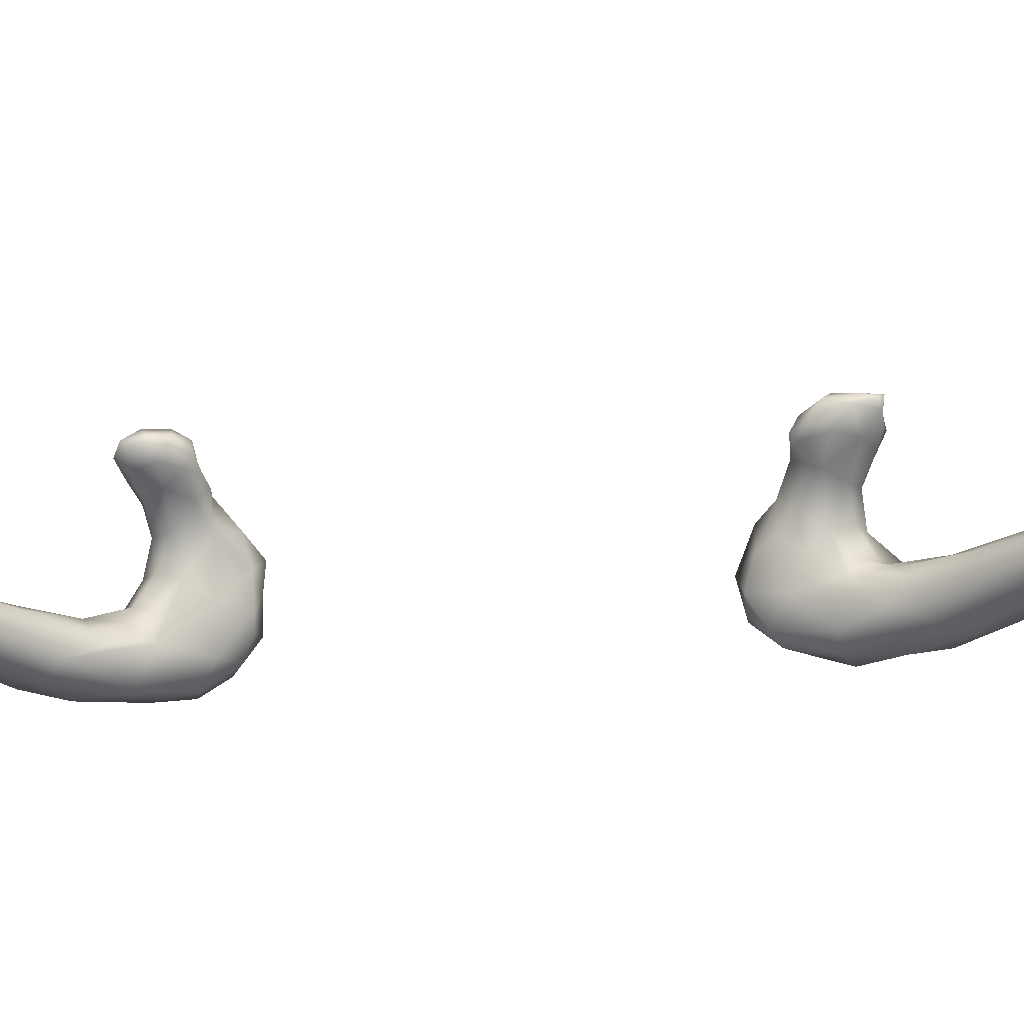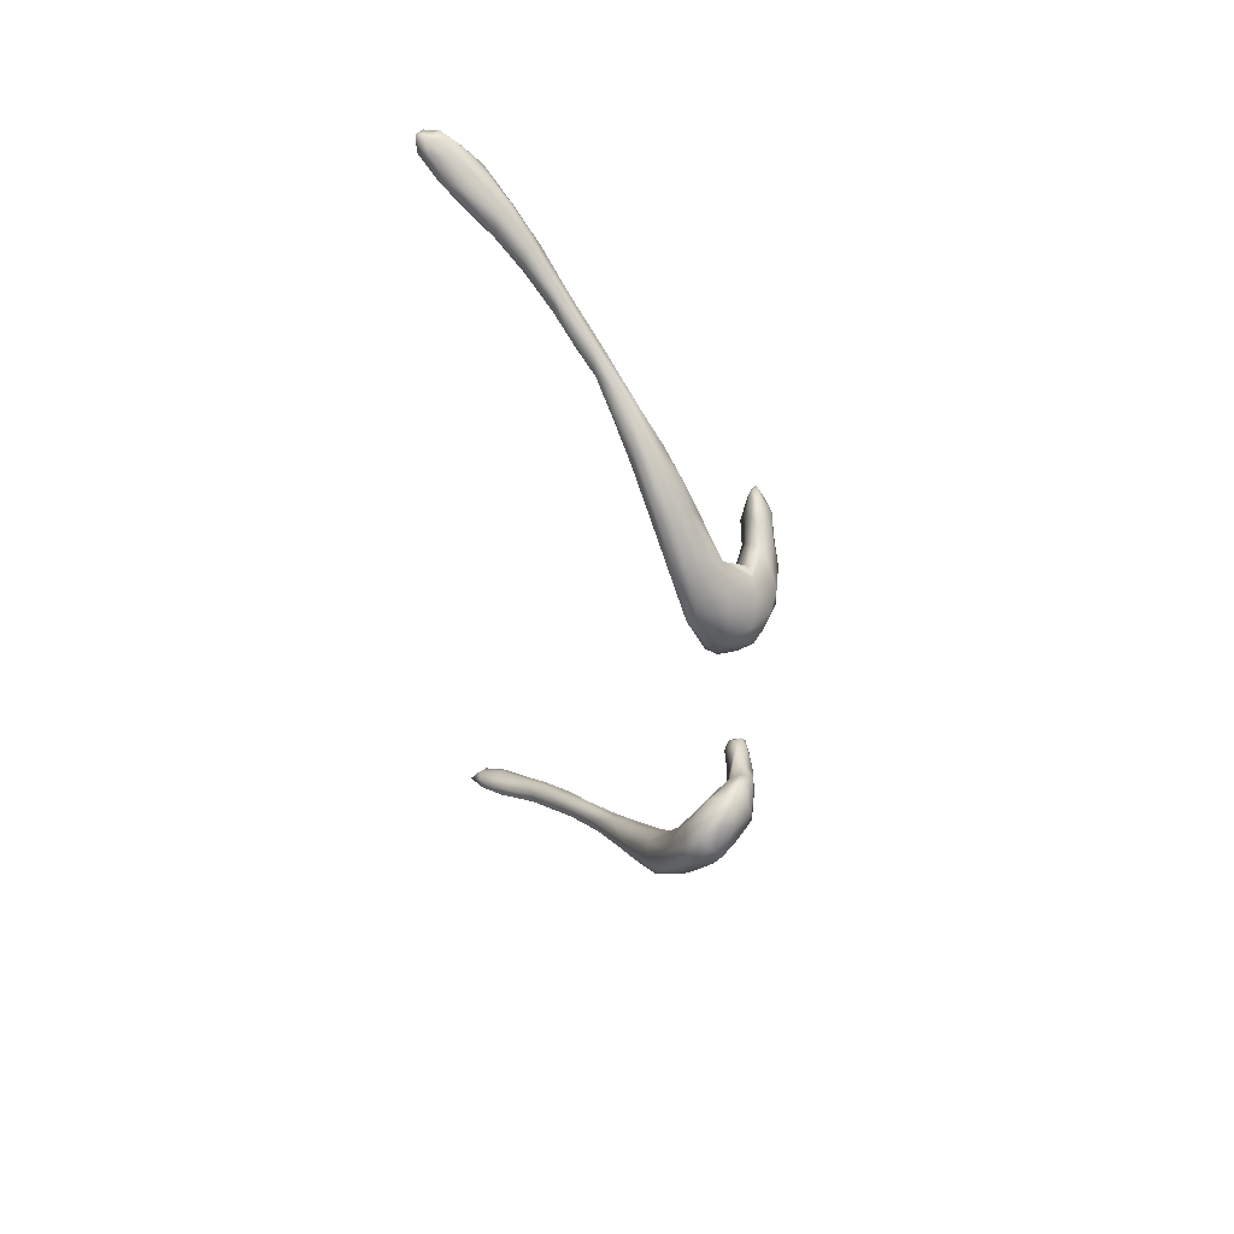
<metadata>
{"format":"obj","ext":"obj","renderer":"f3d","projection":"perspective","resolution":1024,"background":"white","views":[{"elev":54.0,"azim":-94.2,"up":"+Y"},{"elev":52.1,"azim":-19.9,"up":"+Z"}]}
</metadata>
<code>
v 1.03e+04 6292 3953
v 1.026e+04 6292 3968
v 1.029e+04 6350 3953
v 1.034e+04 6314 3966
v 1.023e+04 6332 3983
v 10260 6350 3977
v 10346 6325 3994
v 10301 6344 4005
v 1.035e+04 6194 4014
v 1.036e+04 6255 3991
v 1.025e+04 6257 4011
v 1.037e+04 6263 4009
v 1.03e+04 6196 4025
v 1.027e+04 6322 4025
v 1.031e+04 6150 4074
v 1.041e+04 6193 4045
v 1.04e+04 6241 4050
v 1.025e+04 6272 4040
v 1.037e+04 6279 4050
v 1.028e+04 6203 4066
v 1.037e+04 6099 4086
v 1.033e+04 6130 4130
v 1.044e+04 6076 4108
v 1.045e+04 6127 4108
v 1.035e+04 6264 4075
v 1.029e+04 6207 4096
v 1.043e+04 6171 4118
v 1.032e+04 6235 4090
v 1.05e+04 6015 4176
v 1.044e+04 6002 4156
v 1.04e+04 6014 4175
v 1.051e+04 6007 4225
v 1.04e+04 6150 4155
v 10491 5950 4205
v 1.035e+04 6165 4133
v 1.055e+04 5882 4273
v 1.041e+04 6024 4218
v 10471 6063 4212
v 1.048e+04 5901 4234
v 1.05e+04 5804 4316
v 10447 5920 4267
v 10401 6092 4186
v 1.053e+04 5853 4269
v 1.046e+04 6035 4241
v 1.047e+04 5909 4308
v 1.045e+04 6000 4255
v 1.055e+04 5770 4321
v 10572 5782 4324
v 1.049e+04 5819 4345
v 1.053e+04 5925 4311
v 1.057e+04 5862 4321
v 1.049e+04 5922 4318
v 1.061e+04 5682 4388
v 1.059e+04 5766 4363
v 1.058e+04 5635 4407
v 1.055e+04 5641 4424
v 1.052e+04 5790 4391
v 1.055e+04 5679 4445
v 1.052e+04 5834 4377
v 1.056e+04 5802 4399
v 1.06e+04 5753 4403
v 1.059e+04 5523 4481
v 1.064e+04 5549 4464
v 1.063e+04 5639 4439
v 10570 5547 4500
v 1.057e+04 5732 4440
v 1.063e+04 5641 4507
v 1.062e+04 5503 4481
v 1.068e+04 5480 4542
v 1.065e+04 5604 4495
v 1.065e+04 5411 4547
v 1.061e+04 5434 4533
v 10589 5448 4618
v 1.059e+04 5426 4565
v 1.069e+04 5499 4589
v 1.06e+04 5601 4534
v 1.07e+04 5350 4610
v 1.062e+04 5342 4602
v 1.066e+04 5288 4642
v 1.073e+04 5352 4668
v 1.063e+04 5574 4573
v 1.071e+04 5241 4719
v 10643 5465 4663
v 1.068e+04 5504 4622
v 1.063e+04 5214 4722
v 1.061e+04 5298 4690
v 1.073e+04 5360 4732
v 1.068e+04 5177 4756
v 1.064e+04 5303 4815
v 10705 5376 4754
v 10611 5258 4783
v 10726 5142 4824
v 1.063e+04 5171 4825
v 1.067e+04 5345 4795
v 1.068e+04 5099 4875
v 1.073e+04 5095 4877
v 1.075e+04 5213 4817
v 1.076e+04 5260 4855
v 1.071e+04 5281 4874
v 1.064e+04 5167 4948
v 1.076e+04 5231 4939
v 1.068e+04 5270 4897
v 1.104e+04 5409 4949
v 1.1e+04 5377 4951
v 11007 5443 4933
v 1.103e+04 5470 4948
v 1.067e+04 5082 4971
v 10784 5108 4906
v 1.098e+04 5429 4968
v 1.1e+04 5478 4979
v 1.105e+04 5470 4989
v 1.079e+04 5049 4969
v 1.073e+04 5033 5009
v 1.082e+04 5165 4918
v 1.072e+04 5238 4948
v 1.098e+04 5346 4984
v 1.106e+04 5415 5024
v 1.103e+04 5487 5001
v 1.088e+04 5109 4976
v 1.082e+04 5204 4950
v 1.072e+04 5219 4994
v 1.1e+04 5295 4979
v 1.102e+04 5295 4991
v 1.089e+04 5187 4969
v 1.097e+04 5203 4995
v 1.079e+04 5221 4984
v 1.088e+04 5229 4997
v 1.094e+04 5256 4993
v 1.104e+04 5322 5041
v 1.096e+04 5390 5028
v 1.098e+04 5455 5022
v 1.095e+04 5123 5053
v 1.101e+04 5225 5057
v 10850 5242 5051
v 1.093e+04 5293 5032
v 1.106e+04 5453 5048
v 1.101e+04 5477 5043
v 1.104e+04 5469 5051
v 1.08e+04 5018 5056
v 1.07e+04 5036 5063
v 1.087e+04 5064 5051
v 1.068e+04 5088 5074
v 1.105e+04 5399 5079
v 10716 5156 5110
v 10926 5285 5076
v 1.099e+04 5424 5073
v 1.077e+04 5022 5094
v 1.094e+04 5104 5123
v 1.1e+04 5248 5124
v 1.096e+04 5347 5088
v 1.074e+04 5057 5136
v 1.086e+04 5065 5136
v 1.098e+04 5174 5134
v 1.082e+04 5217 5118
v 1.104e+04 5444 5088
v 11015 5441 5089
v 1.093e+04 5277 5117
v 1.1e+04 5325 5111
v 1.098e+04 5357 5118
v 1.1e+04 5398 5102
v 1.101e+04 5395 5096
v 1.081e+04 5067 5170
v 1.073e+04 5107 5158
v 1.093e+04 5134 5186
v 1.096e+04 5244 5173
v 1.081e+04 5178 5188
v 1.088e+04 5208 5189
v 1.096e+04 5193 5189
v 1.08e+04 5102 5201
v 1.087e+04 5112 5204
v 1.078e+04 5137 5186
v 10920 5191 5216
v 10858 5155 5205
v 1.091e+04 5158 5199
v 1.077e+04 5086 6172
v 1.086e+04 5124 6153
v 1.082e+04 5048 6212
v 1.09e+04 5090 6202
v 1.08e+04 5142 6165
v 1.095e+04 5174 6200
v 1.087e+04 5187 6192
v 10727 5118 6207
v 1.077e+04 5181 6248
v 10879 5227 6236
v 10742 5038 6237
v 1.071e+04 5071 6238
v 1.086e+04 5039 6240
v 1.097e+04 5136 6263
v 10956 5244 6241
v 1.09e+04 5054 6270
v 1.068e+04 5167 6339
v 1.099e+04 5219 6260
v 1.066e+04 5110 6352
v 1.093e+04 5079 6316
v 1.084e+04 5226 6282
v 1.092e+04 5262 6277
v 1.076e+04 5015 6309
v 1.084e+04 5031 6273
v 11022 5235 6323
v 1.098e+04 5346 6266
v 1.098e+04 5406 6277
v 1.099e+04 5414 6262
v 1.103e+04 5423 6283
v 1.102e+04 5317 6287
v 1.106e+04 5404 6337
v 1.1e+04 5453 6302
v 1.103e+04 5474 6329
v 1.07e+04 5052 6318
v 1.077e+04 5225 6363
v 1.087e+04 5245 6336
v 1.095e+04 5352 6325
v 1.105e+04 5457 6347
v 1.097e+04 5438 6341
v 1.066e+04 5074 6376
v 1.098e+04 5144 6331
v 1.069e+04 5233 6432
v 1.101e+04 5476 6387
v 1.068e+04 5070 6431
v 1.085e+04 5041 6321
v 10821 5215 6389
v 11046 5336 6351
v 1.078e+04 5053 6400
v 10894 5098 6372
v 1.064e+04 5137 6475
v 1.064e+04 5244 6525
v 1.098e+04 5192 6374
v 1.077e+04 5253 6463
v 1.098e+04 5408 6406
v 1.106e+04 5386 6401
v 1.106e+04 5448 6406
v 1.104e+04 5473 6399
v 1.082e+04 5185 6442
v 10897 5225 6394
v 1.102e+04 5292 6382
v 1.094e+04 5311 6383
v 1.079e+04 5093 6459
v 1.09e+04 5150 6416
v 1.09e+04 5195 6421
v 1.097e+04 5255 6408
v 10946 5279 6409
v 10714 5285 6499
v 1.102e+04 5350 6434
v 1.098e+04 5361 6437
v 1.103e+04 5469 6452
v 1.102e+04 5475 6432
v 1.08e+04 5170 6514
v 10772 5279 6567
v 1.098e+04 5329 6435
v 1.103e+04 5417 6448
v 11011 5455 6446
v 1.072e+04 5092 6494
v 1.063e+04 5157 6562
v 10791 5215 6533
v 1.1e+04 5392 6458
v 1.1e+04 5412 6451
v 1.067e+04 5152 6585
v 1.076e+04 5266 6629
v 1.066e+04 5338 6576
v 1.072e+04 5363 6601
v 1.062e+04 5217 6594
v 1.102e+04 5430 6449
v 1.073e+04 5159 6577
v 1.068e+04 5368 6598
v 1.073e+04 5423 6708
v 10744 5356 6693
v 1.072e+04 5265 6689
v 1.065e+04 5431 6669
v 1.067e+04 5431 6666
v 1.062e+04 5256 6682
v 1.061e+04 5307 6661
v 1.062e+04 5439 6715
v 1.067e+04 5240 6685
v 1.065e+04 5479 6721
v 1.06e+04 5412 6765
v 1.067e+04 5493 6742
v 1.073e+04 5350 6729
v 1.064e+04 5354 6796
v 1.071e+04 5437 6782
v 1.064e+04 5536 6778
v 1.068e+04 5315 6752
v 1.069e+04 5381 6785
v 1.061e+04 5424 6820
v 1.058e+04 5522 6862
v 1.059e+04 5542 6837
v 1.067e+04 5554 6832
v 1.064e+04 5597 6835
v 1.059e+04 5630 6871
v 1.066e+04 5447 6853
v 1.063e+04 5464 6865
v 1.066e+04 5528 6874
v 1.06e+04 5580 6928
v 1.06e+04 5710 6929
v 1.056e+04 5654 6942
v 1.054e+04 5735 6969
v 1.064e+04 5530 6897
v 1.062e+04 5694 6971
v 1.062e+04 5606 6937
v 1.055e+04 5769 6971
v 1.057e+04 5690 7000
v 1.052e+04 5758 7021
v 1.058e+04 5804 7008
v 1.055e+04 5835 7014
v 1.054e+04 5743 7029
v 1.05e+04 5826 7051
v 10508 5875 7051
v 1.06e+04 5669 6981
v 1.056e+04 5877 7061
v 1.052e+04 5937 7089
v 1.056e+04 5762 7041
v 1.056e+04 5857 7085
v 1.045e+04 5940 7126
v 1.047e+04 5957 7108
v 1.042e+04 6023 7159
v 1.051e+04 5839 7098
v 1.054e+04 5847 7101
v 1.045e+04 5940 7169
v 1.053e+04 5952 7122
v 1.046e+04 6038 7153
v 1.052e+04 5990 7175
v 10390 6036 7200
v 1.048e+04 6062 7186
v 1.035e+04 6114 7227
v 1.04e+04 6095 7193
v 1.047e+04 5970 7209
v 1.052e+04 5917 7148
v 1.039e+04 6185 7245
v 1.049e+04 6024 7224
v 1.039e+04 6033 7231
v 1.035e+04 6163 7235
v 1.041e+04 6046 7265
v 1.033e+04 6116 7275
v 10468 6104 7255
v 1.031e+04 6202 7267
v 1.032e+04 6236 7276
v 1.042e+04 6197 7285
v 1.045e+04 6072 7277
v 1.046e+04 6090 7272
v 1.028e+04 6204 7308
v 1.027e+04 6272 7321
v 10348 6306 7346
v 1.033e+04 6135 7320
v 1.029e+04 6176 7324
v 1.042e+04 6210 7330
v 1.03e+04 6294 7328
v 1.043e+04 6151 7315
v 1.038e+04 6277 7360
v 1.024e+04 6288 7366
v 1.038e+04 6162 7342
v 1.026e+04 6333 7381
v 1.029e+04 6343 7385
v 1.027e+04 6245 7377
v 1.037e+04 6258 7378
v 1.032e+04 6218 7381
v 1.025e+04 6320 7408
v 10314 6325 7400
v 1.027e+04 6335 7406
v 1.032e+04 6272 7409
v 1.026e+04 6303 7423
v 1.029e+04 6281 7411
v 1.032e+04 6304 7413
v 1.029e+04 6305 7409
g grp1
f 1 2 3
f 4 1 3
f 2 5 6
f 2 6 3
f 7 4 3
f 8 3 6
f 7 3 8
f 2 1 9
f 10 1 4
f 5 2 11
f 7 12 4
f 11 2 13
f 9 13 2
f 10 9 1
f 10 4 12
f 14 6 5
f 6 14 8
f 13 15 11
f 10 16 9
f 12 16 10
f 17 12 7
f 18 14 5
f 19 7 8
f 15 20 11
f 11 18 5
f 17 7 19
f 21 15 13
f 21 13 9
f 15 22 20
f 16 23 9
f 23 16 24
f 17 24 16
f 16 12 17
f 11 20 18
f 25 19 8
f 25 8 14
f 21 9 23
f 20 22 26
f 20 26 18
f 17 19 27
f 28 18 26
f 28 14 18
f 25 14 28
f 23 24 29
f 24 17 27
f 25 27 19
f 21 30 31
f 30 21 23
f 21 31 15
f 22 15 31
f 24 32 29
f 33 27 25
f 34 30 23
f 29 34 23
f 32 24 27
f 22 35 26
f 26 35 28
f 32 36 29
f 31 37 22
f 27 38 32
f 27 33 38
f 25 28 33
f 33 28 35
f 39 30 34
f 30 39 31
f 31 40 41
f 41 37 31
f 37 42 22
f 22 42 35
f 33 35 42
f 39 34 43
f 31 39 40
f 29 36 34
f 44 33 42
f 38 33 44
f 43 34 36
f 37 41 45
f 46 37 45
f 46 42 37
f 44 42 46
f 47 40 39
f 47 39 43
f 36 48 43
f 49 41 40
f 38 44 50
f 38 50 32
f 43 48 47
f 41 49 45
f 50 51 32
f 32 51 36
f 44 46 52
f 50 44 52
f 47 48 53
f 36 54 48
f 45 52 46
f 55 47 53
f 55 56 40
f 47 55 40
f 48 54 53
f 54 36 51
f 45 49 57
f 40 58 49
f 58 40 56
f 45 57 59
f 60 50 52
f 49 58 57
f 61 51 50
f 60 61 50
f 45 59 52
f 60 52 59
f 55 62 56
f 53 63 55
f 53 54 64
f 54 61 64
f 54 51 61
f 56 62 65
f 53 64 63
f 56 65 58
f 66 57 58
f 57 66 59
f 60 59 66
f 61 60 67
f 68 62 55
f 63 68 55
f 64 69 63
f 64 61 70
f 70 61 67
f 67 60 66
f 71 72 68
f 72 62 68
f 63 71 68
f 63 69 71
f 69 64 70
f 73 58 65
f 62 74 65
f 70 75 69
f 73 76 58
f 76 66 58
f 69 77 71
f 65 74 73
f 67 66 76
f 78 72 71
f 79 78 71
f 79 71 77
f 78 74 72
f 72 74 62
f 75 80 69
f 75 70 67
f 67 76 81
f 79 77 82
f 77 69 80
f 83 76 73
f 67 84 75
f 67 81 84
f 81 76 83
f 79 85 78
f 74 78 86
f 86 73 74
f 81 83 84
f 86 78 85
f 80 75 87
f 79 88 85
f 79 82 88
f 89 83 73
f 87 75 84
f 83 90 84
f 86 91 73
f 91 89 73
f 84 90 87
f 88 82 92
f 85 93 86
f 82 77 80
f 90 83 94
f 85 88 95
f 88 92 96
f 93 91 86
f 89 94 83
f 88 96 95
f 80 87 97
f 97 87 98
f 99 98 90
f 90 98 87
f 94 99 90
f 95 93 85
f 82 80 97
f 93 100 91
f 98 99 101
f 89 102 94
f 94 102 99
f 82 97 92
f 100 89 91
f 103 104 105
f 103 105 106
f 93 95 107
f 96 92 108
f 108 92 97
f 109 105 104
f 110 105 109
f 106 111 103
f 106 105 110
f 95 96 112
f 113 95 112
f 96 108 112
f 100 93 107
f 114 97 98
f 115 99 102
f 104 116 109
f 103 111 117
f 106 110 118
f 107 95 113
f 97 114 108
f 119 108 114
f 114 98 120
f 89 121 102
f 99 115 101
f 122 104 123
f 122 116 104
f 104 103 123
f 118 111 106
f 108 119 112
f 119 114 124
f 125 119 124
f 114 120 124
f 121 89 100
f 120 101 126
f 98 101 120
f 127 128 124
f 125 124 128
f 122 125 128
f 122 123 125
f 122 128 116
f 123 103 129
f 117 129 103
f 109 116 130
f 131 110 109
f 119 125 132
f 133 132 125
f 120 127 124
f 127 120 126
f 102 121 115
f 101 115 126
f 134 135 127
f 127 135 128
f 133 125 123
f 116 128 135
f 130 131 109
f 136 117 111
f 137 110 131
f 118 138 111
f 110 137 118
f 139 113 112
f 140 107 113
f 112 119 141
f 119 132 141
f 107 142 100
f 133 123 129
f 116 135 130
f 129 117 143
f 136 111 138
f 141 139 112
f 144 121 100
f 126 134 127
f 115 121 126
f 145 135 134
f 130 146 131
f 118 137 138
f 113 147 140
f 139 147 113
f 107 140 142
f 141 132 148
f 121 134 126
f 133 129 149
f 150 135 145
f 135 150 130
f 150 146 130
f 117 136 143
f 137 131 146
f 151 140 147
f 140 151 142
f 141 148 152
f 142 144 100
f 148 132 153
f 132 133 153
f 121 144 154
f 149 153 133
f 136 155 143
f 146 156 137
f 138 137 156
f 136 138 155
f 139 152 147
f 141 152 139
f 134 121 154
f 134 154 157
f 145 134 157
f 129 158 149
f 150 145 157
f 159 150 157
f 160 150 159
f 158 129 143
f 146 150 160
f 143 161 158
f 161 143 155
f 155 138 156
f 147 152 162
f 151 163 142
f 144 142 163
f 164 148 153
f 165 158 157
f 158 159 157
f 160 159 161
f 161 159 158
f 146 160 156
f 161 155 156
f 151 147 162
f 148 164 152
f 154 144 166
f 167 154 166
f 154 167 157
f 149 165 168
f 149 158 165
f 160 161 156
f 151 162 169
f 170 169 162
f 152 170 162
f 169 163 151
f 164 170 152
f 163 171 144
f 144 171 166
f 157 167 165
f 168 164 153
f 153 149 168
f 172 168 165
f 169 171 163
f 171 173 166
f 166 173 167
f 167 172 165
f 170 173 169
f 164 174 170
f 173 171 169
f 164 168 174
f 174 168 172
f 173 172 167
f 173 170 174
f 174 172 173
f 175 176 177
f 177 176 178
f 176 175 179
f 178 176 180
f 181 176 179
f 180 176 181
f 175 182 179
f 183 179 182
f 179 183 181
f 181 183 184
f 185 186 175
f 177 185 175
f 187 177 178
f 175 186 182
f 178 180 188
f 180 181 189
f 187 178 190
f 178 188 190
f 182 191 183
f 180 192 188
f 184 189 181
f 192 180 189
f 186 193 182
f 194 190 188
f 193 191 182
f 184 183 195
f 184 195 196
f 189 184 196
f 185 177 197
f 177 198 197
f 177 187 198
f 188 192 199
f 200 189 196
f 201 202 200
f 203 200 202
f 204 200 203
f 205 204 203
f 202 201 206
f 206 203 202
f 207 203 206
f 208 185 197
f 187 190 198
f 185 208 186
f 186 208 193
f 183 209 195
f 196 195 210
f 200 196 211
f 189 204 192
f 189 200 204
f 201 200 211
f 205 203 212
f 206 201 213
f 203 207 212
f 193 208 214
f 188 215 194
f 188 199 215
f 183 191 216
f 183 216 209
f 195 209 210
f 192 204 199
f 210 211 196
f 201 211 213
f 206 217 207
f 208 197 218
f 190 219 198
f 190 194 219
f 210 209 220
f 199 204 221
f 204 205 221
f 206 213 217
f 198 219 197
f 197 219 222
f 194 223 219
f 214 224 193
f 215 223 194
f 225 216 191
f 215 199 226
f 209 227 220
f 211 228 213
f 229 221 205
f 205 212 230
f 231 212 207
f 222 218 197
f 208 218 214
f 226 223 215
f 191 193 225
f 232 233 220
f 220 233 210
f 226 199 234
f 210 235 211
f 199 221 234
f 211 235 228
f 229 205 230
f 212 231 230
f 207 217 231
f 219 223 222
f 233 235 210
f 229 234 221
f 228 217 213
f 223 236 222
f 237 236 223
f 224 225 193
f 223 226 237
f 238 237 239
f 237 226 239
f 220 227 232
f 238 240 233
f 240 235 233
f 226 234 239
f 209 216 241
f 234 242 239
f 240 243 235
f 229 242 234
f 244 230 231
f 231 217 245
f 237 246 236
f 237 238 246
f 238 232 246
f 238 233 232
f 232 227 247
f 238 239 240
f 227 209 241
f 239 248 240
f 240 248 243
f 239 242 248
f 235 243 228
f 230 249 229
f 228 250 217
f 230 244 249
f 217 250 245
f 245 244 231
f 251 218 222
f 222 236 251
f 214 218 224
f 252 224 218
f 246 232 253
f 253 232 247
f 248 254 243
f 242 254 248
f 249 242 229
f 228 243 255
f 255 250 228
f 250 244 245
f 218 251 256
f 218 256 252
f 253 247 257
f 225 258 216
f 227 241 259
f 243 254 255
f 252 260 224
f 241 216 258
f 227 259 247
f 254 242 249
f 261 254 249
f 254 261 255
f 250 255 261
f 261 249 244
f 244 250 261
f 262 251 236
f 236 246 262
f 225 224 260
f 263 259 241
f 257 246 253
f 258 263 241
f 259 264 247
f 264 265 247
f 256 251 262
f 266 262 246
f 257 266 246
f 257 247 265
f 263 258 267
f 268 263 267
f 252 269 260
f 256 269 252
f 268 259 263
f 269 270 260
f 260 270 225
f 271 258 225
f 271 225 270
f 258 271 267
f 256 262 272
f 266 272 262
f 268 267 273
f 256 272 269
f 269 274 270
f 267 271 273
f 268 275 259
f 259 275 264
f 268 273 275
f 276 266 257
f 276 257 265
f 272 277 269
f 271 270 274
f 265 264 278
f 273 279 275
f 272 280 277
f 272 266 280
f 273 271 279
f 266 281 280
f 266 276 281
f 282 274 269
f 278 276 265
f 282 283 274
f 284 271 274
f 264 285 278
f 275 285 264
f 279 286 275
f 275 286 285
f 277 282 269
f 281 276 278
f 283 284 274
f 271 284 287
f 279 271 287
f 280 281 277
f 277 288 289
f 281 288 277
f 282 277 289
f 290 281 278
f 278 285 290
f 282 291 283
f 289 291 282
f 279 287 286
f 286 287 292
f 281 290 288
f 283 293 284
f 284 293 287
f 294 287 293
f 286 292 285
f 288 295 289
f 288 290 295
f 283 291 293
f 290 285 296
f 285 292 296
f 297 295 290
f 296 297 290
f 287 294 298
f 298 292 287
f 291 289 295
f 291 299 293
f 293 300 294
f 292 301 296
f 298 302 292
f 297 291 295
f 293 303 300
f 299 303 293
f 304 294 300
f 305 298 304
f 304 298 294
f 292 302 301
f 298 305 302
f 291 306 299
f 306 291 297
f 306 297 296
f 302 307 301
f 302 305 308
f 309 299 306
f 306 296 309
f 310 309 296
f 301 310 296
f 311 305 304
f 301 307 310
f 305 311 312
f 312 308 305
f 313 312 311
f 308 307 302
f 299 309 303
f 300 303 314
f 300 314 304
f 315 309 310
f 314 316 304
f 304 316 311
f 310 307 317
f 318 312 313
f 308 312 318
f 303 309 314
f 314 309 315
f 317 307 308
f 310 317 319
f 320 313 311
f 317 321 319
f 308 321 317
f 313 320 322
f 322 323 313
f 313 323 318
f 308 318 321
f 314 324 316
f 325 324 314
f 315 325 314
f 310 325 315
f 325 310 319
f 323 326 318
f 318 326 321
f 325 319 327
f 320 311 328
f 328 311 316
f 322 329 323
f 323 329 326
f 327 324 325
f 316 330 328
f 316 324 330
f 322 320 331
f 321 332 319
f 333 329 322
f 334 329 333
f 321 326 335
f 326 329 334
f 336 324 327
f 320 328 331
f 319 332 327
f 321 335 332
f 336 327 337
f 337 327 332
f 322 338 333
f 331 338 322
f 333 339 334
f 335 326 340
f 330 324 336
f 328 330 341
f 331 328 341
f 331 342 338
f 332 335 343
f 339 333 338
f 339 344 334
f 334 344 326
f 344 340 326
f 331 341 342
f 345 336 337
f 332 343 345
f 337 332 345
f 335 346 343
f 339 338 347
f 330 336 348
f 336 345 348
f 340 346 335
f 347 349 339
f 339 349 344
f 340 344 350
f 341 330 348
f 342 351 338
f 341 351 342
f 347 338 351
f 352 345 343
f 346 352 343
f 344 349 350
f 353 341 348
f 341 353 351
f 348 345 352
f 351 354 347
f 349 347 354
f 340 355 346
f 349 356 350
f 355 340 350
f 353 348 357
f 348 352 357
f 351 358 354
f 346 355 352
f 356 349 354
f 353 359 351
f 351 359 358
f 357 359 353
f 352 360 357
f 352 355 360
f 350 356 355
f 359 357 361
f 359 361 358
f 357 360 361
f 361 354 358
f 356 354 361
f 360 355 361
f 361 355 356

</code>
